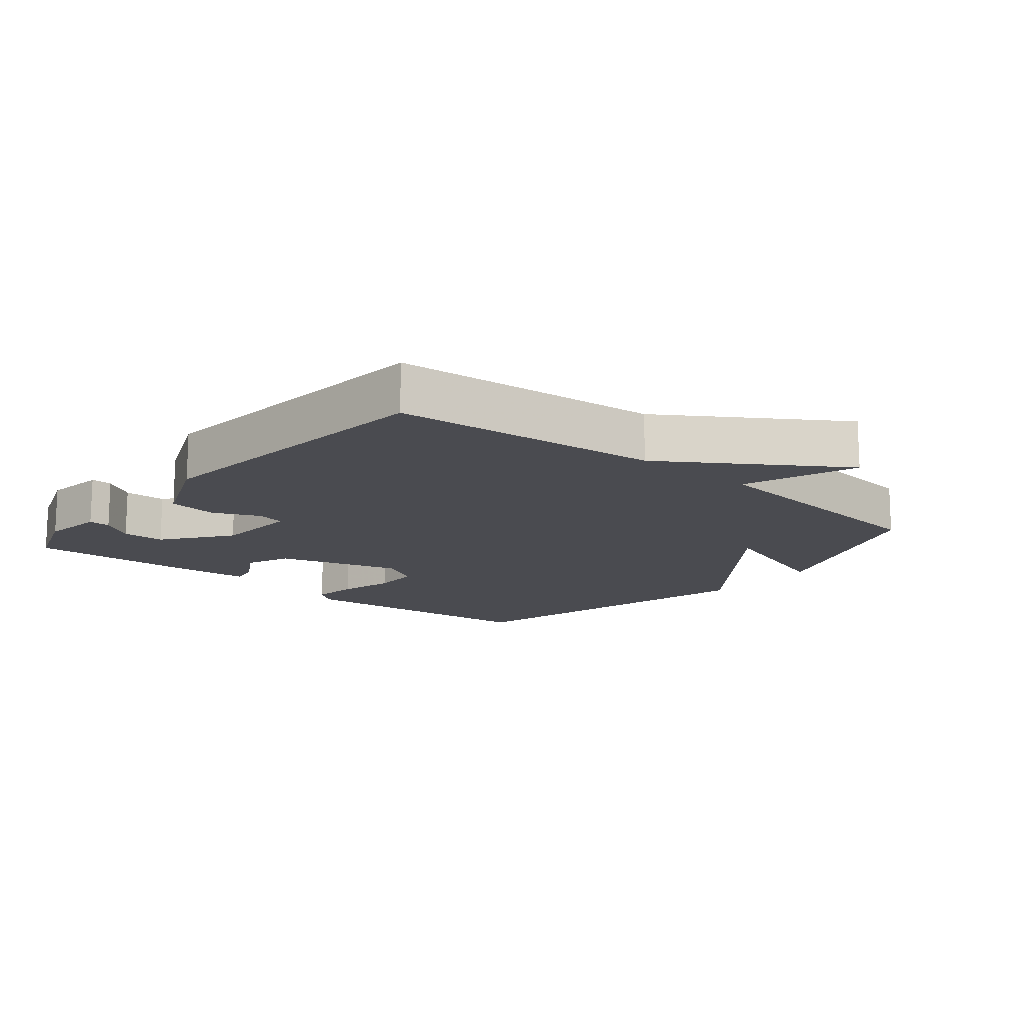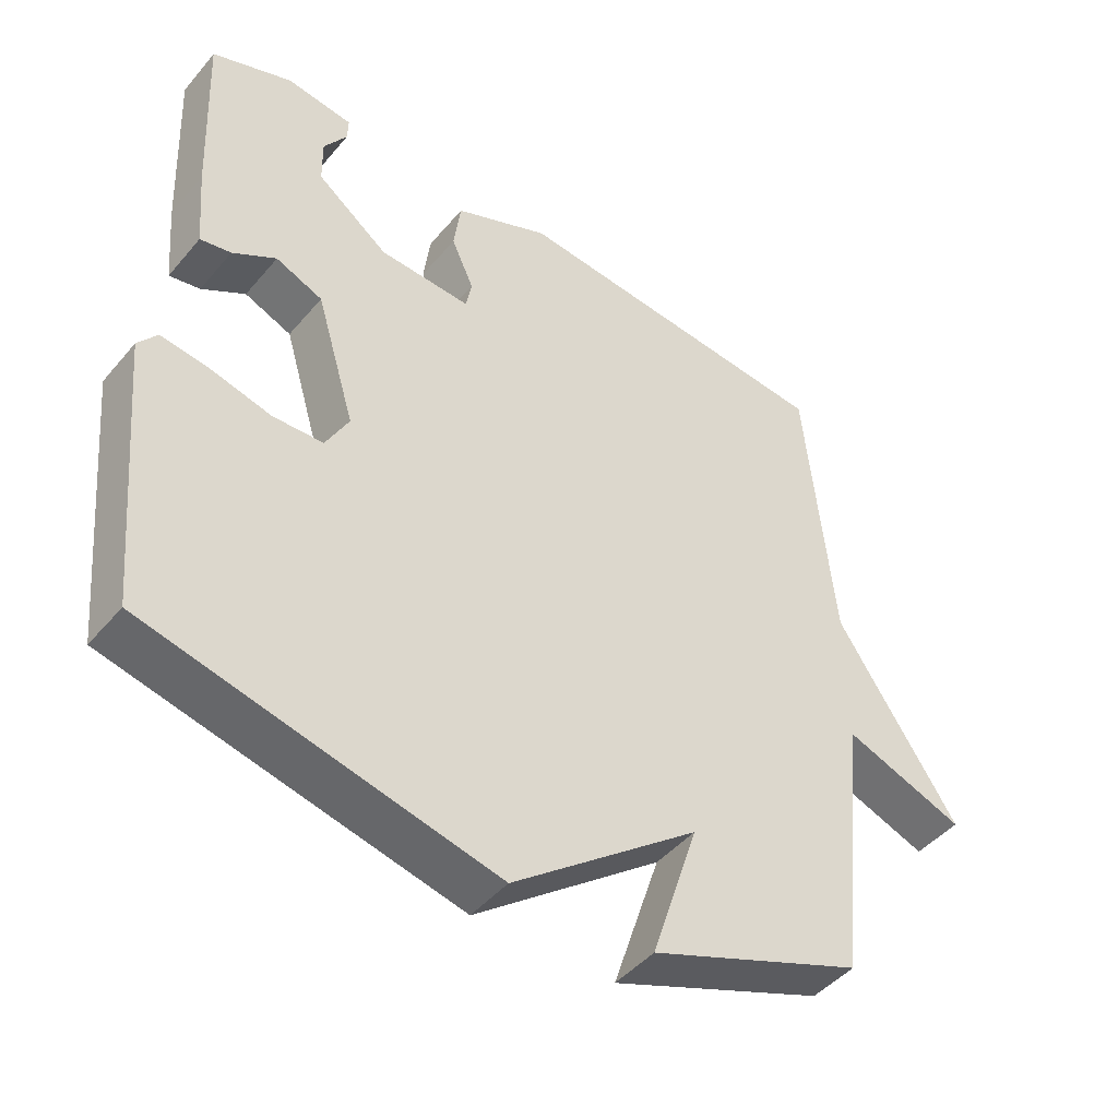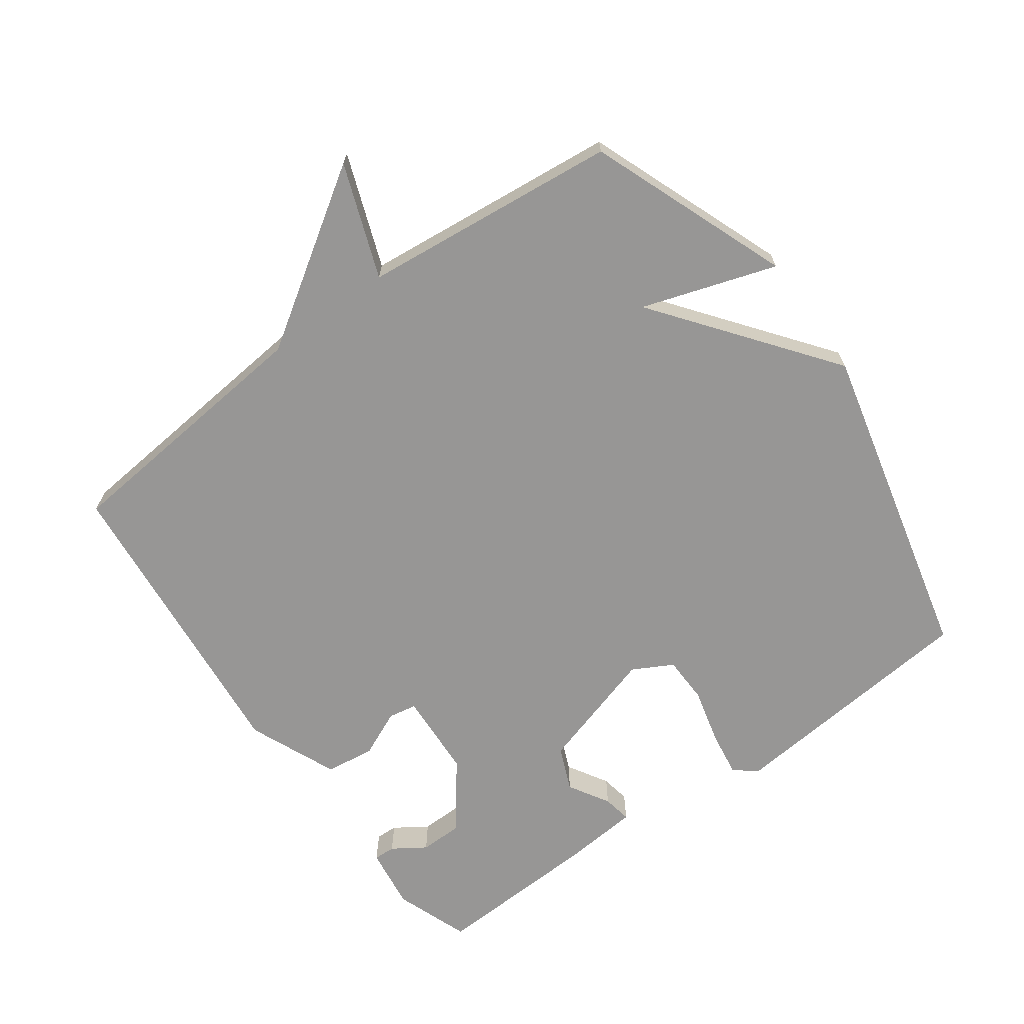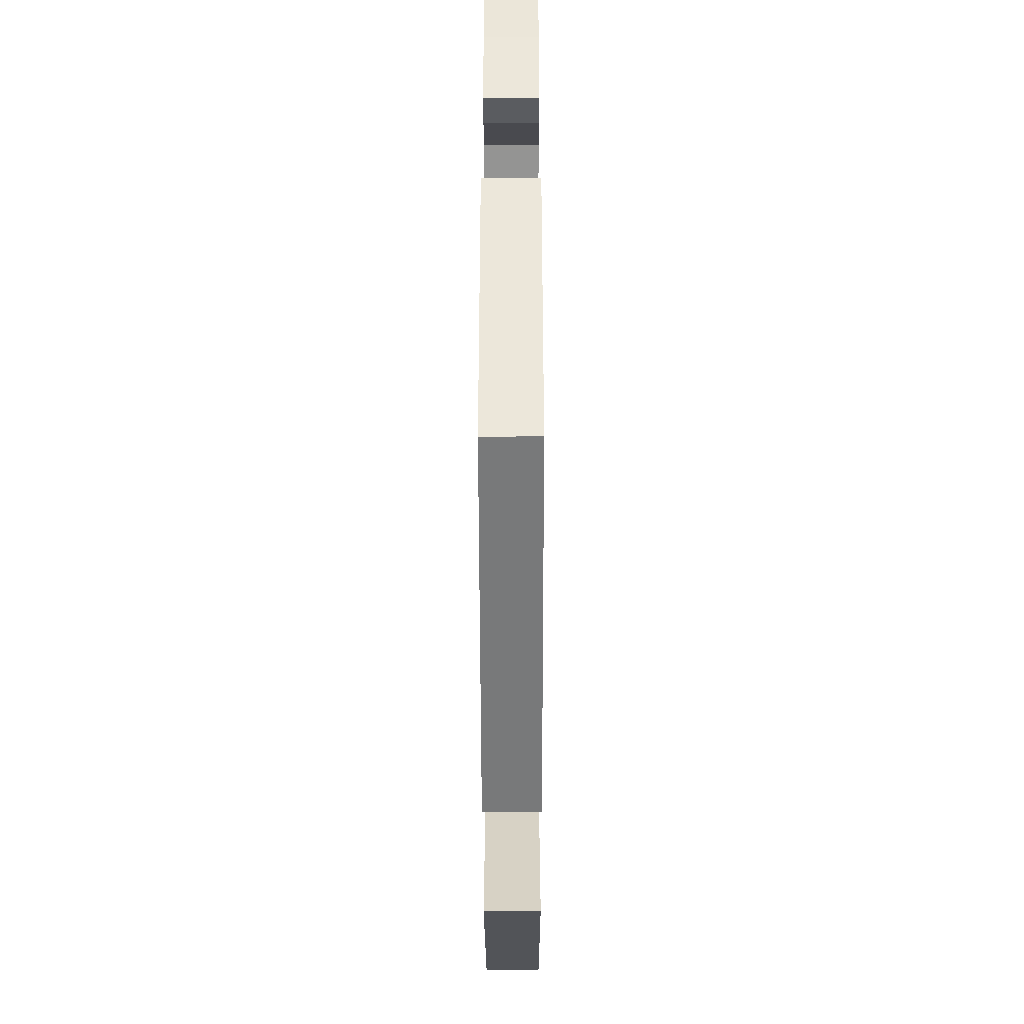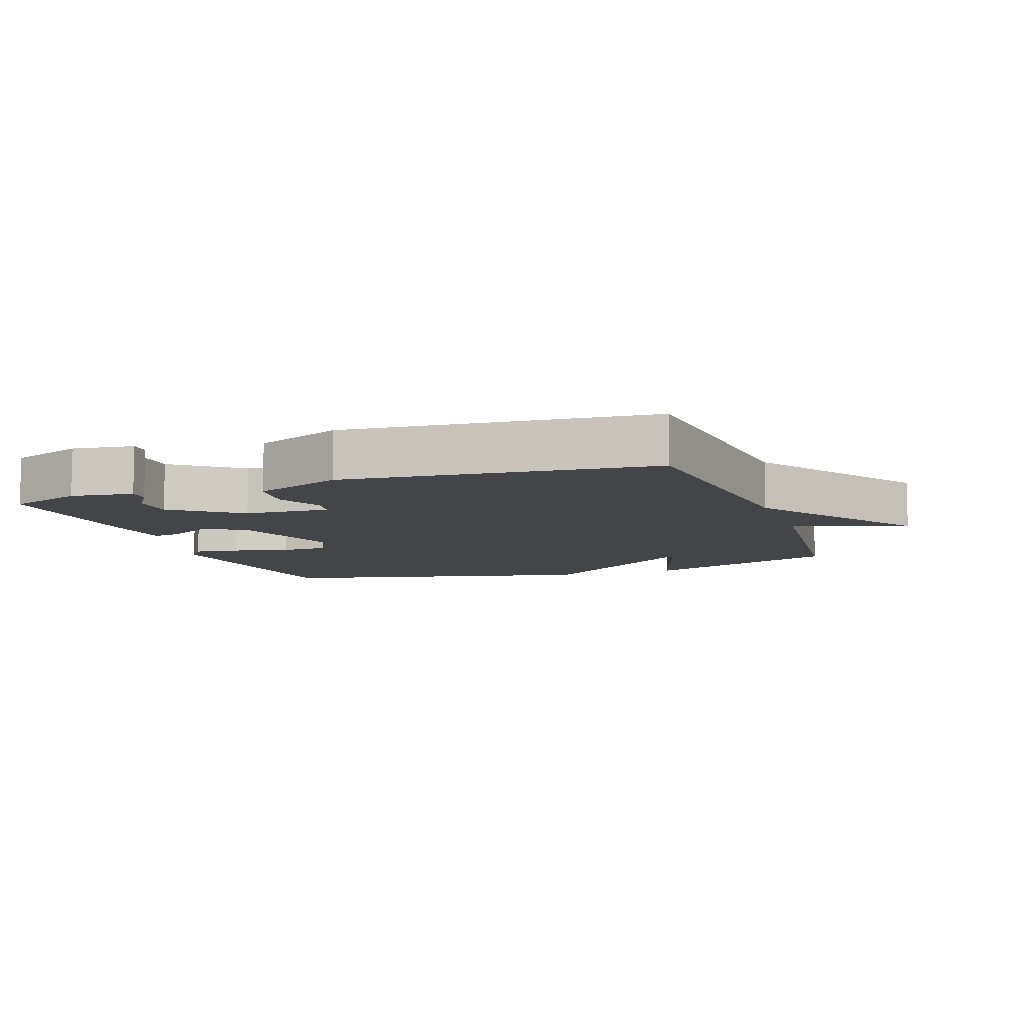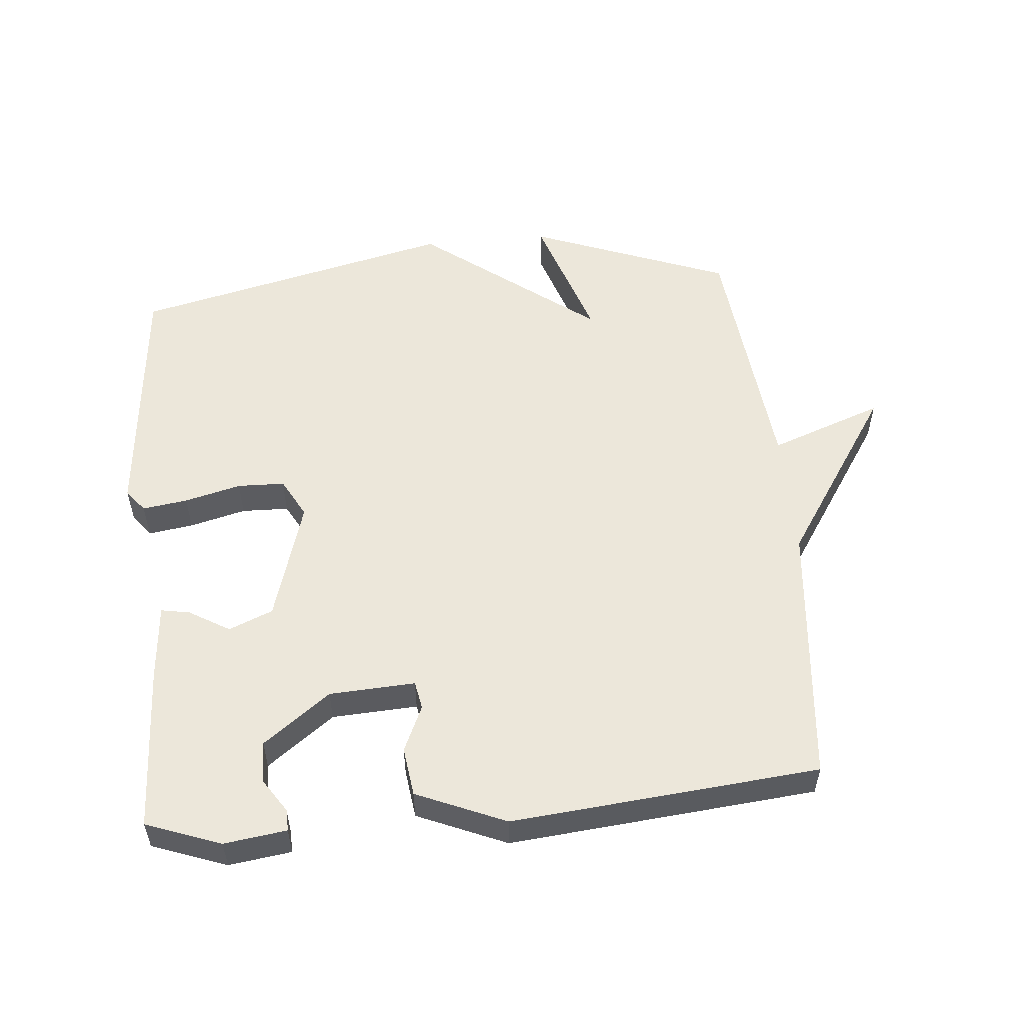
<metadata>
{"format":"obj","ext":"obj","renderer":"f3d","projection":"perspective","resolution":1024,"background":"white","views":[{"elev":-14.5,"azim":50.1,"up":"+Y"},{"elev":-45.5,"azim":-37.5,"up":"+Z"},{"elev":-67.9,"azim":125.8,"up":"+Y"},{"elev":-44.3,"azim":-89.9,"up":"+Z"},{"elev":-8.6,"azim":19.5,"up":"+Y"},{"elev":54.1,"azim":-5.2,"up":"+Y"}]}
</metadata>
<code>
v 0.5 0.07 -0.5
v 0.194 0.07 -0.618
v 0.261 0.07 -0.413
v -0.006 0.07 -0.618
v -0.5 0.07 -0.5
v -0.537 0.07 -0.108
v -0.51 0.07 -0.073
v -0.441 0.07 -0.083
v -0.355 0.07 -0.105
v -0.283 0.07 -0.103
v -0.25 0.07 -0.042
v -0.306 0.07 0.145
v -0.373 0.07 0.173
v -0.435 0.07 0.136
v -0.479 0.07 0.128
v -0.489 0.07 0.244
v -0.5 0.07 0.5
v -0.386 0.07 0.542
v -0.291 0.07 0.529
v -0.292 0.07 0.496
v -0.325 0.07 0.446
v -0.324 0.07 0.381
v -0.222 0.07 0.304
v -0.091 0.07 0.297
v -0.083 0.07 0.34
v -0.115 0.07 0.411
v -0.105 0.07 0.486
v 0.031 0.07 0.544
v 0.5 0.07 0.5
v 0.54 0.07 0.092
v 0.714 0.07 -0.172
v 0.54 0.07 -0.108
v 0.5 0 -0.5
v 0.194 0 -0.618
v 0.261 0 -0.413
v -0.006 0 -0.618
v -0.5 0 -0.5
v -0.537 0 -0.108
v -0.51 0 -0.073
v -0.441 0 -0.083
v -0.355 0 -0.105
v -0.283 0 -0.103
v -0.25 0 -0.042
v -0.306 0 0.145
v -0.373 0 0.173
v -0.435 0 0.136
v -0.479 0 0.128
v -0.489 0 0.244
v -0.5 0 0.5
v -0.386 0 0.542
v -0.291 0 0.529
v -0.292 0 0.496
v -0.325 0 0.446
v -0.324 0 0.381
v -0.222 0 0.304
v -0.091 0 0.297
v -0.083 0 0.34
v -0.115 0 0.411
v -0.105 0 0.486
v 0.031 0 0.544
v 0.5 0 0.5
v 0.54 0 0.092
v 0.714 0 -0.172
v 0.54 0 -0.108
f 30 31 32
f 30 32 1
f 29 30 1
f 28 29 1
f 27 28 1
f 26 27 1
f 25 26 1
f 24 25 1
f 23 24 1
f 22 23 1
f 19 20 21
f 18 19 21
f 17 18 21
f 16 17 21
f 16 21 22
f 15 16 22
f 14 15 22
f 13 14 22
f 12 13 22
f 11 12 22 1
f 7 8 9
f 6 7 9
f 5 6 9
f 4 5 9
f 3 4 9
f 3 9 10
f 1 2 3
f 1 3 10 11
f 64 63 62
f 33 64 62
f 33 62 61
f 33 61 60
f 33 60 59
f 33 59 58
f 33 58 57
f 33 57 56
f 33 56 55
f 33 55 54
f 53 52 51
f 53 51 50
f 53 50 49
f 53 49 48
f 54 53 48
f 54 48 47
f 54 47 46
f 54 46 45
f 54 45 44
f 33 54 44 43
f 41 40 39
f 41 39 38
f 41 38 37
f 41 37 36
f 41 36 35
f 42 41 35
f 35 34 33
f 43 42 35 33
f 1 33 34 2
f 2 34 35 3
f 3 35 36 4
f 4 36 37 5
f 5 37 38 6
f 6 38 39 7
f 7 39 40 8
f 8 40 41 9
f 9 41 42 10
f 10 42 43 11
f 11 43 44 12
f 12 44 45 13
f 13 45 46 14
f 14 46 47 15
f 15 47 48 16
f 16 48 49 17
f 17 49 50 18
f 18 50 51 19
f 19 51 52 20
f 20 52 53 21
f 21 53 54 22
f 22 54 55 23
f 23 55 56 24
f 24 56 57 25
f 25 57 58 26
f 26 58 59 27
f 27 59 60 28
f 28 60 61 29
f 29 61 62 30
f 30 62 63 31
f 31 63 64 32
f 32 64 33 1

</code>
